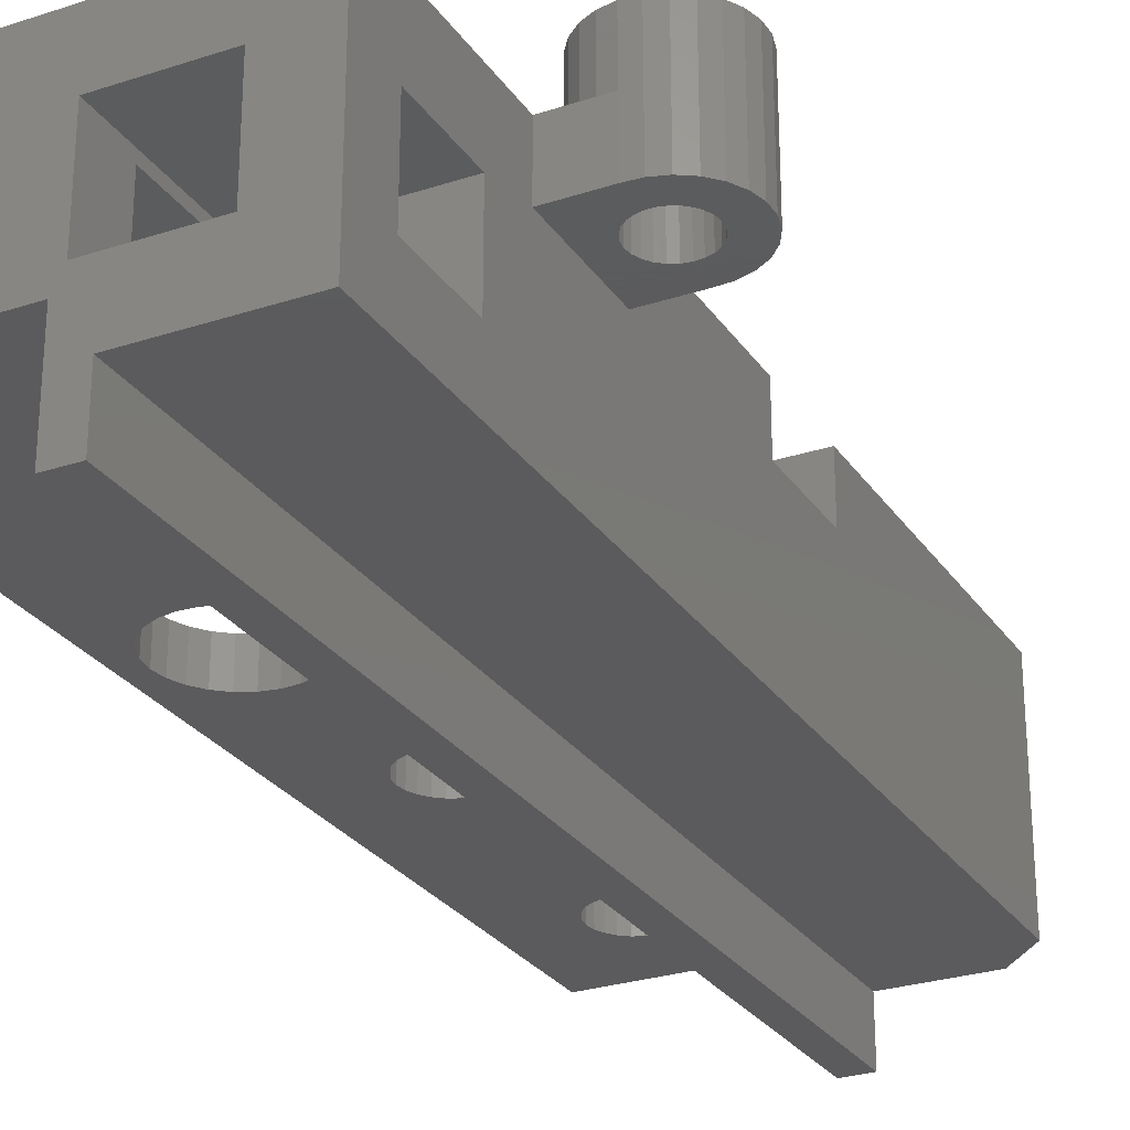
<metadata>
{"format":"stl","ext":"stl","renderer":"f3d","projection":"perspective","resolution":1024,"background":"white","views":[{"elev":-27.2,"azim":-153.1,"up":"+Z"}]}
</metadata>
<code>
# stl→obj: 433 verts, 898 faces
v 9.8 37 8
v 11.3 37 8
v 11.21 36.25 8
v 9.753 36.63 8
v 10.93 35.55 8
v 11.21 37.75 8
v 9.614 36.28 8
v 10.49 34.95 8
v 9.753 37.37 8
v 9.393 35.97 8
v 9.907 34.47 8
v 10.93 38.45 8
v 9.614 37.72 8
v 9.104 35.73 8
v 9.227 34.15 8
v 8.764 35.57 8
v 8.488 34.01 8
v 8.394 35.5 8
v 8.019 35.53 8
v 7.661 35.64 8
v 5.5 34.01 8
v 7.344 35.84 8
v 6.812 36.81 8
v 6.812 37.19 8
v 6.905 36.45 8
v 7.086 36.12 8
v 10.49 39.05 8
v 9.393 38.03 8
v 9.907 39.53 8
v 9.104 38.27 8
v 9.227 39.85 8
v 8.764 38.43 8
v 8.488 39.99 8
v 8.394 38.5 8
v 8.019 38.47 8
v 7.661 38.36 8
v 5.5 39.99 8
v 7.344 38.16 8
v 7.086 37.88 8
v 6.905 37.55 8
v -5.5 34.01 8
v -6.8 37 8
v -5.5 39.99 8
v -6.847 36.63 8
v -6.986 36.28 8
v -7.207 35.97 8
v -7.496 35.73 8
v -8.112 34.01 8
v -7.836 35.57 8
v -8.206 35.5 8
v -8.581 35.53 8
v -8.862 34.05 8
v -8.939 35.64 8
v -9.577 34.29 8
v -9.256 35.84 8
v -10.21 34.69 8
v -9.514 36.12 8
v -10.73 35.24 8
v -11.09 35.9 8
v -9.695 36.45 8
v -6.847 37.37 8
v -6.986 37.72 8
v -7.207 38.03 8
v -7.496 38.27 8
v -8.112 39.99 8
v -7.836 38.43 8
v -8.206 38.5 8
v -8.581 38.47 8
v -8.862 39.95 8
v -8.939 38.36 8
v -9.577 39.71 8
v -9.256 38.16 8
v -10.21 39.31 8
v -9.514 37.88 8
v -10.73 38.76 8
v -9.695 37.55 8
v -11.09 38.1 8
v -9.788 37.19 8
v -9.788 36.81 8
v -11.28 36.62 8
v -11.28 37.38 8
v -5.5 24 8
v -2.5 19 8
v -2.5 24 8
v -5.5 19 8
v 2.5 24 8
v 5.5 19 8
v 5.5 24 8
v 2.5 19 8
v -2.5 0 8
v 2.5 0 8
v -2.5 39.99 8
v 2.5 50 8
v 2.5 39.99 8
v -2.5 50 8
v 2.5 34.01 8
v -2.5 34.01 8
v -5.671 35.55 11
v -5.5 34.01 11
v -5.394 36.25 11
v -6.113 34.95 11
v -6.692 34.47 11
v -7.373 34.15 11
v -8.112 34.01 11
v -5.5 39.99 11
v 5.5 39.99 11
v 5.5 50 11
v 5.324 37.38 11
v -5.3 37 11
v 5.324 36.62 11
v -5.394 37.75 11
v -5.5 50 11
v -5.671 38.45 11
v -6.113 39.05 11
v -6.692 39.53 11
v -7.373 39.85 11
v -8.112 39.99 11
v 7.738 39.95 11
v 8.488 39.99 11
v 7.023 39.71 11
v 6.388 39.31 11
v 5.873 38.76 11
v 5.511 38.1 11
v 7.738 34.05 11
v 5.5 34.01 11
v 8.488 34.01 11
v 7.023 34.29 11
v 6.388 34.69 11
v 5.873 35.24 11
v 5.511 35.9 11
v 5.5 24 11
v -5.5 24 11
v -5.5 2 11
v 5.5 2 11
v 5.5 19 11
v 3.5 0 11
v -5.5 19 11
v -3.5 0 11
v 9.907 34.47 14
v 9.227 34.15 14
v 10.49 34.95 14
v 10.93 35.55 14
v 11.21 36.25 14
v 11.3 37 14
v 11.21 37.75 14
v 10.93 38.45 14
v 10.49 39.05 14
v 9.907 39.53 14
v 9.227 39.85 14
v 8.488 39.99 14
v -8.862 39.95 14
v -8.112 39.99 14
v -9.577 39.71 14
v -10.21 39.31 14
v -10.73 38.76 14
v -11.09 38.1 14
v -11.28 37.38 14
v -11.28 36.62 14
v -11.09 35.9 14
v -10.73 35.24 14
v -10.21 34.69 14
v -9.577 34.29 14
v -8.862 34.05 14
v -8.112 34.01 14
v 8.488 34.01 14
v -8.939 35.64 14
v -8.581 35.53 14
v -9.256 35.84 14
v -9.514 36.12 14
v -9.695 36.45 14
v -9.788 36.81 14
v -9.788 37.19 14
v -9.695 37.55 14
v -9.514 37.88 14
v -9.256 38.16 14
v -8.939 38.36 14
v -8.581 38.47 14
v -8.206 38.5 14
v -7.836 38.43 14
v -7.496 38.27 14
v -7.207 38.03 14
v -6.986 37.72 14
v -6.847 37.37 14
v -6.8 37 14
v -6.847 36.63 14
v -6.986 36.28 14
v -7.207 35.97 14
v -7.496 35.73 14
v -7.836 35.57 14
v -8.206 35.5 14
v 7.661 35.64 14
v 8.019 35.53 14
v 7.344 35.84 14
v 7.086 36.12 14
v 6.905 36.45 14
v 6.812 36.81 14
v 6.812 37.19 14
v 6.905 37.55 14
v 7.086 37.88 14
v 7.344 38.16 14
v 7.661 38.36 14
v 8.019 38.47 14
v 8.394 38.5 14
v 8.764 38.43 14
v 9.104 38.27 14
v 9.393 38.03 14
v 9.614 37.72 14
v 9.753 37.37 14
v 9.8 37 14
v 9.753 36.63 14
v 9.614 36.28 14
v 9.393 35.97 14
v 9.104 35.73 14
v 8.764 35.57 14
v 8.394 35.5 14
v -5.3 37 14
v -5.394 37.75 14
v -5.671 38.45 14
v -5.394 36.25 14
v -6.113 39.05 14
v -6.692 39.53 14
v -5.671 35.55 14
v -7.373 39.85 14
v -6.113 34.95 14
v -6.692 34.47 14
v -7.373 34.15 14
v 7.738 39.95 14
v 7.023 39.71 14
v 6.388 39.31 14
v 5.873 38.76 14
v 5.511 38.1 14
v 7.738 34.05 14
v 7.023 34.29 14
v 6.388 34.69 14
v 5.873 35.24 14
v 5.511 35.9 14
v 5.324 37.38 14
v 5.324 36.62 14
v -5.5 2 0
v 1.5 0 0
v -3.5 0 0
v 1.5 50 0
v -5.5 50 0
v 5.5 47.25 7.5
v 5.5 50 4
v 5.5 42.75 7.5
v 5.5 42.75 4
v 5.5 2 4
v 5.5 47.25 4
v 5.5 0 2
v 5.5 2 2
v 5.5 0 4
v -5.5 47.25 7.5
v -5.5 47.25 3
v -5.5 42.75 3
v -5.5 42.75 7.5
v -2.5 0 3
v 2.5 0 3
v 3 0 2
v 3 0 -3
v 1.5 0 -3
v 3.5 0 2
v 13.5 0 4
v 13.5 0 2
v 3 50 -3
v 3 50 2
v 1.5 50 -3
v 13.5 50 2
v 13.5 50 4
v 2.5 50 3
v -2.5 50 3
v 13.5 42.75 4
v 13.5 42.75 3
v 13.5 47.25 3
v 13.5 47.25 4
v 9.937 6.297 4
v 9.937 19.1 4
v 10 5.8 4
v 9.753 18.64 4
v 9.753 6.764 4
v 9.458 18.23 4
v 9.458 7.169 4
v 9.072 17.91 4
v 9.072 7.489 4
v 8.618 17.7 4
v 8.618 7.702 4
v 8.126 17.6 4
v 8.126 7.796 4
v 7.625 17.64 4
v 7.625 7.765 4
v 7.148 17.79 4
v 7.148 7.61 4
v 6.725 18.06 4
v 6.725 7.341 4
v 6.382 18.42 4
v 6.382 6.976 4
v 6.14 18.86 4
v 6.14 6.536 4
v 6.016 19.35 4
v 6.016 6.051 4
v 12.03 29.15 4
v 9.937 20.1 4
v 10 19.6 4
v 11.01 28.07 4
v 9.753 20.56 4
v 9.072 21.29 4
v 10.33 27.75 4
v 9.588 27.61 4
v 9.458 20.97 4
v 8.618 21.5 4
v 8.838 27.65 4
v 8.126 21.6 4
v 7.625 21.56 4
v 8.123 27.89 4
v 7.148 21.41 4
v 7.488 28.29 4
v 6.725 21.14 4
v 6.973 28.84 4
v 6.382 20.78 4
v 6.611 29.5 4
v 6.14 20.34 4
v 6.424 30.22 4
v 12.4 30.6 4
v 12.31 31.35 4
v 12.03 32.05 4
v 11.59 32.65 4
v 11.01 33.13 4
v 10.33 33.45 4
v 9.588 33.59 4
v 8.838 33.55 4
v 8.123 33.31 4
v 7.488 32.91 4
v 6.424 30.98 4
v 6.016 19.85 4
v 6.611 31.7 4
v 6.973 32.36 4
v 12.31 29.85 4
v 11.59 28.55 4
v 9.937 5.303 4
v 9.753 4.836 4
v 9.458 4.431 4
v 9.072 4.111 4
v 8.618 3.898 4
v 8.126 3.804 4
v 7.625 3.835 4
v 7.148 3.99 4
v 6.016 5.549 4
v 6.14 5.064 4
v 6.382 4.624 4
v 6.725 4.259 4
v 9.937 19.1 2
v 9.937 6.297 2
v 10 19.6 2
v 9.753 6.764 2
v 9.753 18.64 2
v 9.458 7.169 2
v 9.458 18.23 2
v 9.072 7.489 2
v 9.072 17.91 2
v 8.618 7.702 2
v 8.618 17.7 2
v 8.126 7.796 2
v 8.126 17.6 2
v 7.625 7.765 2
v 7.625 17.64 2
v 7.148 7.61 2
v 7.148 17.79 2
v 6.725 7.341 2
v 6.725 18.06 2
v 6.382 6.976 2
v 6.382 18.42 2
v 6.14 6.536 2
v 6.14 18.86 2
v 6.016 6.051 2
v 12.4 30.6 2
v 12.31 29.85 2
v 12.03 29.15 2
v 9.937 20.1 2
v 11.59 28.55 2
v 10 5.8 2
v 9.937 5.303 2
v 9.753 4.836 2
v 9.458 4.431 2
v 9.072 4.111 2
v 8.618 3.898 2
v 8.126 3.804 2
v 6.016 5.549 2
v 6.016 19.35 2
v 6.14 5.064 2
v 6.382 4.624 2
v 6.725 4.259 2
v 7.148 3.99 2
v 7.625 3.835 2
v 12.31 31.35 2
v 12.03 32.05 2
v 11.59 32.65 2
v 11.01 33.13 2
v 10.33 33.45 2
v 9.588 33.59 2
v 8.838 33.55 2
v 8.123 33.31 2
v 7.488 32.91 2
v 6.973 32.36 2
v 6.611 31.7 2
v 6.016 19.85 2
v 6.424 30.22 2
v 6.14 20.34 2
v 6.424 30.98 2
v 9.753 20.56 2
v 11.01 28.07 2
v 9.458 20.97 2
v 10.33 27.75 2
v 9.072 21.29 2
v 9.588 27.61 2
v 8.618 21.5 2
v 8.838 27.65 2
v 8.126 21.6 2
v 7.625 21.56 2
v 8.123 27.89 2
v 7.148 21.41 2
v 7.488 28.29 2
v 6.725 21.14 2
v 6.973 28.84 2
v 6.382 20.78 2
v 6.611 29.5 2
v -2.5 42.75 3
v -2.5 47.25 3
v 2.5 47.25 3
v 2.5 42.75 3
v 2.5 42.75 7.5
v 2.5 47.25 7.5
v -2.5 47.25 7.5
v -2.5 42.75 7.5
f 1 2 3
f 4 3 5
f 2 1 6
f 7 5 8
f 9 6 1
f 10 8 11
f 6 9 12
f 13 12 9
f 3 4 1
f 5 7 4
f 8 10 7
f 14 11 15
f 11 14 10
f 15 16 14
f 17 16 15
f 17 18 16
f 17 19 18
f 17 20 19
f 21 20 17
f 20 21 22
f 23 21 24
f 25 21 23
f 26 21 25
f 22 21 26
f 12 13 27
f 28 27 13
f 27 28 29
f 30 29 28
f 29 30 31
f 32 31 30
f 32 33 31
f 34 33 32
f 35 33 34
f 36 33 35
f 37 36 38
f 37 38 39
f 37 24 21
f 36 37 33
f 40 37 39
f 24 37 40
f 41 42 43
f 41 44 42
f 41 45 44
f 41 46 45
f 41 47 46
f 48 47 41
f 47 48 49
f 48 50 49
f 48 51 50
f 52 51 48
f 52 53 51
f 54 53 52
f 53 54 55
f 56 55 54
f 55 56 57
f 58 57 56
f 59 60 58
f 57 58 60
f 61 43 42
f 62 43 61
f 63 43 62
f 64 43 63
f 65 64 66
f 64 65 43
f 67 65 66
f 68 65 67
f 68 69 65
f 70 69 68
f 71 70 72
f 73 72 74
f 70 71 69
f 75 74 76
f 77 76 78
f 60 59 79
f 72 73 71
f 80 79 59
f 74 75 73
f 79 80 78
f 76 77 75
f 81 78 80
f 78 81 77
f 82 83 84
f 83 82 85
f 86 87 88
f 87 86 89
f 90 89 91
f 89 90 83
f 92 93 94
f 93 92 95
f 84 96 86
f 96 84 97
f 97 94 96
f 94 97 92
f 98 99 100
f 101 99 98
f 102 99 101
f 103 99 102
f 99 103 104
f 105 106 107
f 108 109 110
f 111 106 105
f 108 111 109
f 105 107 112
f 106 111 108
f 105 113 111
f 105 114 113
f 105 115 114
f 105 116 115
f 116 105 117
f 106 118 119
f 106 120 118
f 106 121 120
f 106 122 121
f 106 123 122
f 123 106 108
f 124 125 126
f 127 125 124
f 128 125 127
f 129 125 128
f 130 125 129
f 110 125 130
f 100 125 110
f 100 110 109
f 125 100 99
f 125 99 131
f 131 99 132
f 133 134 135
f 134 133 136
f 133 135 137
f 136 133 138
f 15 139 140
f 139 15 11
f 11 141 139
f 141 11 8
f 141 5 142
f 5 141 8
f 142 3 143
f 3 142 5
f 143 2 144
f 2 143 3
f 144 6 145
f 6 144 2
f 145 12 146
f 12 145 6
f 146 27 147
f 27 146 12
f 27 148 147
f 148 27 29
f 29 149 148
f 149 29 31
f 149 119 150
f 31 119 149
f 119 31 33
f 33 106 119
f 106 33 37
f 43 117 105
f 117 43 65
f 117 151 152
f 69 117 65
f 117 69 151
f 69 153 151
f 153 69 71
f 71 154 153
f 154 71 73
f 75 154 73
f 154 75 155
f 77 155 75
f 155 77 156
f 81 156 77
f 156 81 157
f 80 157 81
f 157 80 158
f 59 158 80
f 158 59 159
f 58 159 59
f 159 58 160
f 56 160 58
f 160 56 161
f 56 162 161
f 162 56 54
f 54 163 162
f 163 54 52
f 163 104 164
f 52 104 163
f 104 52 48
f 21 126 125
f 126 21 17
f 48 99 104
f 99 48 41
f 126 140 165
f 15 126 17
f 126 15 140
f 51 166 167
f 166 51 53
f 53 168 166
f 168 53 55
f 168 57 169
f 57 168 55
f 169 60 170
f 60 169 57
f 170 79 171
f 79 170 60
f 171 78 172
f 78 171 79
f 172 76 173
f 76 172 78
f 173 74 174
f 74 173 76
f 174 72 175
f 72 174 74
f 72 176 175
f 176 72 70
f 70 177 176
f 177 70 68
f 68 178 177
f 178 68 67
f 67 179 178
f 179 67 66
f 66 180 179
f 180 66 64
f 64 181 180
f 181 64 63
f 62 181 63
f 181 62 182
f 61 182 62
f 182 61 183
f 42 183 61
f 183 42 184
f 44 184 42
f 184 44 185
f 45 185 44
f 185 45 186
f 46 186 45
f 186 46 187
f 46 188 187
f 188 46 47
f 47 189 188
f 189 47 49
f 49 190 189
f 190 49 50
f 50 167 190
f 167 50 51
f 19 191 192
f 191 19 20
f 20 193 191
f 193 20 22
f 193 26 194
f 26 193 22
f 194 25 195
f 25 194 26
f 195 23 196
f 23 195 25
f 196 24 197
f 24 196 23
f 197 40 198
f 40 197 24
f 198 39 199
f 39 198 40
f 199 38 200
f 38 199 39
f 38 201 200
f 201 38 36
f 36 202 201
f 202 36 35
f 35 203 202
f 203 35 34
f 34 204 203
f 204 34 32
f 32 205 204
f 205 32 30
f 30 206 205
f 206 30 28
f 13 206 28
f 206 13 207
f 9 207 13
f 207 9 208
f 1 208 9
f 208 1 209
f 4 209 1
f 209 4 210
f 7 210 4
f 210 7 211
f 10 211 7
f 211 10 212
f 10 213 212
f 213 10 14
f 14 214 213
f 214 14 16
f 16 215 214
f 215 16 18
f 18 192 215
f 192 18 19
f 184 216 217
f 183 217 218
f 216 184 219
f 182 218 220
f 185 219 184
f 181 220 221
f 219 185 222
f 186 222 185
f 217 183 184
f 218 182 183
f 220 181 182
f 180 221 223
f 221 180 181
f 223 179 180
f 152 179 223
f 152 178 179
f 152 177 178
f 151 177 152
f 151 176 177
f 153 176 151
f 176 153 175
f 154 175 153
f 175 154 174
f 155 174 154
f 156 173 155
f 174 155 173
f 222 186 224
f 187 224 186
f 224 187 225
f 188 225 187
f 225 188 226
f 189 226 188
f 189 164 226
f 190 164 189
f 167 164 190
f 167 163 164
f 166 163 167
f 162 166 168
f 161 168 169
f 166 162 163
f 160 169 170
f 159 170 171
f 173 156 172
f 168 161 162
f 157 172 156
f 169 160 161
f 172 157 171
f 170 159 160
f 158 171 157
f 171 158 159
f 209 144 145
f 208 145 146
f 144 209 143
f 207 146 147
f 210 143 209
f 206 147 148
f 143 210 142
f 211 142 210
f 145 208 209
f 146 207 208
f 147 206 207
f 205 148 149
f 148 205 206
f 149 204 205
f 150 204 149
f 150 203 204
f 150 202 203
f 227 202 150
f 227 201 202
f 228 201 227
f 201 228 200
f 229 200 228
f 200 229 199
f 230 199 229
f 231 198 230
f 199 230 198
f 142 211 141
f 212 141 211
f 141 212 139
f 213 139 212
f 139 213 140
f 214 140 213
f 214 165 140
f 215 165 214
f 192 165 215
f 192 232 165
f 191 232 192
f 233 191 193
f 234 193 194
f 191 233 232
f 235 194 195
f 236 195 196
f 198 231 197
f 193 234 233
f 237 197 231
f 194 235 234
f 197 237 196
f 195 236 235
f 238 196 237
f 196 238 236
f 103 225 226
f 225 103 102
f 102 224 225
f 224 102 101
f 224 98 222
f 98 224 101
f 222 100 219
f 100 222 98
f 219 109 216
f 109 219 100
f 216 111 217
f 111 216 109
f 217 113 218
f 113 217 111
f 218 114 220
f 114 218 113
f 114 221 220
f 221 114 115
f 115 223 221
f 223 115 116
f 116 152 223
f 152 116 117
f 104 226 164
f 226 104 103
f 119 227 150
f 227 119 118
f 118 228 227
f 228 118 120
f 120 229 228
f 229 120 121
f 122 229 121
f 229 122 230
f 123 230 122
f 230 123 231
f 108 231 123
f 231 108 237
f 110 237 108
f 237 110 238
f 130 238 110
f 238 130 236
f 129 236 130
f 236 129 235
f 128 235 129
f 235 128 234
f 128 233 234
f 233 128 127
f 127 232 233
f 232 127 124
f 124 165 232
f 165 124 126
f 239 240 241
f 240 239 242
f 242 239 243
f 135 134 87
f 125 131 21
f 107 244 245
f 107 246 244
f 106 246 107
f 37 246 106
f 246 37 247
f 21 247 37
f 88 21 131
f 21 88 247
f 248 88 87
f 88 248 247
f 248 87 134
f 245 244 249
f 250 248 251
f 248 250 252
f 253 243 254
f 243 255 254
f 255 43 256
f 255 41 43
f 41 82 99
f 255 82 41
f 239 255 243
f 255 239 82
f 82 239 85
f 133 85 239
f 85 133 137
f 243 253 112
f 256 112 253
f 105 256 43
f 256 105 112
f 99 82 132
f 138 90 136
f 138 257 90
f 240 258 257
f 241 257 138
f 240 257 241
f 258 240 259
f 260 240 261
f 240 260 259
f 91 136 90
f 262 91 258
f 262 258 259
f 91 262 136
f 250 263 252
f 263 250 264
f 265 242 266
f 242 265 267
f 268 245 269
f 245 266 270
f 245 268 266
f 107 93 112
f 245 93 107
f 93 245 270
f 95 112 93
f 271 112 95
f 242 270 266
f 270 242 271
f 271 243 112
f 243 271 242
f 261 265 260
f 265 261 267
f 272 263 273
f 274 269 275
f 269 274 268
f 273 268 274
f 264 273 263
f 273 264 268
f 261 242 267
f 242 261 240
f 276 263 277
f 263 276 278
f 279 276 277
f 279 280 276
f 281 280 279
f 281 282 280
f 283 282 281
f 283 284 282
f 285 284 283
f 285 286 284
f 287 286 285
f 287 288 286
f 289 288 287
f 289 290 288
f 291 290 289
f 291 292 290
f 293 292 291
f 293 294 292
f 295 294 293
f 295 296 294
f 297 296 295
f 297 298 296
f 299 298 297
f 298 299 300
f 301 302 303
f 304 305 302
f 306 307 308
f 304 309 305
f 307 306 309
f 310 308 311
f 308 310 306
f 311 312 310
f 313 311 314
f 311 313 312
f 315 314 316
f 314 315 313
f 317 316 318
f 316 317 315
f 319 318 320
f 321 320 322
f 318 319 317
f 272 323 263
f 272 324 323
f 272 325 324
f 272 326 325
f 272 327 326
f 272 328 327
f 272 329 328
f 247 329 272
f 329 247 330
f 330 247 331
f 331 247 332
f 247 322 333
f 320 321 319
f 322 334 321
f 248 299 334
f 299 248 300
f 248 334 247
f 322 247 334
f 335 247 333
f 336 247 335
f 332 247 336
f 337 263 323
f 303 337 301
f 302 301 338
f 302 338 304
f 309 304 307
f 337 303 263
f 277 263 303
f 339 263 278
f 340 263 339
f 341 263 340
f 342 263 341
f 343 263 342
f 252 343 344
f 248 344 345
f 248 345 346
f 300 248 347
f 248 348 347
f 248 349 348
f 248 350 349
f 248 346 350
f 344 248 252
f 343 252 263
f 245 275 269
f 275 245 249
f 259 265 266
f 265 259 260
f 351 264 352
f 264 351 353
f 354 351 352
f 354 355 351
f 356 355 354
f 356 357 355
f 358 357 356
f 358 359 357
f 360 359 358
f 360 361 359
f 362 361 360
f 362 363 361
f 364 363 362
f 364 365 363
f 366 365 364
f 366 367 365
f 368 367 366
f 368 369 367
f 370 369 368
f 370 371 369
f 372 371 370
f 372 373 371
f 259 372 374
f 372 259 373
f 264 375 268
f 264 376 375
f 353 376 264
f 376 353 377
f 378 377 353
f 377 378 379
f 352 264 380
f 264 381 380
f 264 382 381
f 264 383 382
f 264 384 383
f 264 385 384
f 250 385 264
f 385 250 386
f 251 386 250
f 259 374 387
f 373 259 388
f 389 251 387
f 390 251 389
f 391 251 390
f 392 251 391
f 393 251 392
f 386 251 393
f 394 268 375
f 395 268 394
f 396 268 395
f 397 268 396
f 398 268 397
f 399 268 398
f 400 268 399
f 266 400 401
f 266 401 402
f 266 402 403
f 266 403 404
f 405 406 407
f 266 406 405
f 259 387 251
f 259 251 262
f 388 259 405
f 266 405 259
f 400 266 268
f 408 266 404
f 406 266 408
f 409 379 378
f 379 409 410
f 411 410 409
f 410 411 412
f 413 412 411
f 412 413 414
f 415 414 413
f 414 415 416
f 417 416 415
f 418 416 417
f 416 418 419
f 420 419 418
f 419 420 421
f 422 421 420
f 421 422 423
f 424 423 422
f 423 424 425
f 425 407 406
f 407 425 424
f 89 135 87
f 135 89 137
f 83 137 89
f 137 83 85
f 84 132 82
f 132 84 131
f 86 131 84
f 131 86 88
f 241 133 239
f 133 241 138
f 136 248 134
f 262 248 136
f 248 262 251
f 254 426 427
f 426 254 255
f 427 428 270
f 428 427 429
f 427 270 271
f 429 427 426
f 429 426 258
f 258 426 257
f 428 273 274
f 273 428 429
f 429 94 430
f 429 96 94
f 429 86 96
f 429 89 86
f 258 89 429
f 89 258 91
f 431 270 428
f 270 431 93
f 430 93 431
f 93 430 94
f 95 432 271
f 95 433 432
f 92 433 95
f 92 426 433
f 97 426 92
f 84 426 97
f 83 426 84
f 257 83 90
f 83 257 426
f 271 432 427
f 382 339 381
f 339 382 340
f 381 278 380
f 278 381 339
f 380 276 352
f 276 380 278
f 300 372 298
f 372 300 374
f 347 374 300
f 374 347 387
f 383 342 341
f 342 383 384
f 348 387 347
f 387 348 389
f 393 346 345
f 346 393 392
f 350 390 349
f 390 350 391
f 386 345 344
f 345 386 393
f 384 343 342
f 343 384 385
f 383 340 382
f 340 383 341
f 296 368 294
f 368 296 370
f 368 292 294
f 292 368 366
f 366 290 292
f 290 366 364
f 364 288 290
f 288 364 362
f 358 282 284
f 282 358 356
f 349 389 348
f 389 349 390
f 392 350 346
f 350 392 391
f 385 344 343
f 344 385 386
f 298 370 296
f 370 298 372
f 360 284 286
f 284 360 358
f 354 282 356
f 282 354 280
f 352 280 354
f 280 352 276
f 362 286 288
f 286 362 360
f 351 303 353
f 303 351 277
f 353 302 378
f 302 353 303
f 334 407 321
f 407 334 405
f 299 405 334
f 405 299 388
f 363 289 287
f 289 363 365
f 418 312 313
f 312 418 417
f 297 388 299
f 388 297 373
f 365 291 289
f 291 365 367
f 293 371 295
f 371 293 369
f 361 287 285
f 287 361 363
f 357 283 281
f 283 357 359
f 355 277 351
f 277 355 279
f 321 424 319
f 424 321 407
f 319 422 317
f 422 319 424
f 420 313 315
f 313 420 418
f 378 305 409
f 305 378 302
f 413 309 306
f 309 413 411
f 295 373 297
f 373 295 371
f 367 293 291
f 293 367 369
f 359 285 283
f 285 359 361
f 357 279 355
f 279 357 281
f 422 315 317
f 315 422 420
f 417 310 312
f 310 417 415
f 415 306 310
f 306 415 413
f 409 309 411
f 309 409 305
f 377 337 376
f 337 377 301
f 376 323 375
f 323 376 337
f 375 324 394
f 324 375 323
f 322 408 333
f 408 322 406
f 379 301 377
f 301 379 338
f 400 329 330
f 329 400 399
f 320 406 322
f 406 320 425
f 316 423 318
f 423 316 421
f 379 304 338
f 304 379 410
f 419 316 314
f 316 419 421
f 412 308 307
f 308 412 414
f 333 404 335
f 404 333 408
f 395 326 396
f 326 395 325
f 336 402 332
f 402 336 403
f 401 330 331
f 330 401 400
f 335 403 336
f 403 335 404
f 416 314 311
f 314 416 419
f 318 425 320
f 425 318 423
f 410 307 304
f 307 410 412
f 399 328 329
f 328 399 398
f 397 326 327
f 326 397 396
f 398 327 328
f 327 398 397
f 402 331 332
f 331 402 401
f 414 311 308
f 311 414 416
f 394 325 395
f 325 394 324
f 426 256 433
f 256 426 255
f 272 273 247
f 247 430 246
f 247 429 430
f 429 247 273
f 254 432 253
f 432 254 427
f 431 249 244
f 428 249 431
f 274 249 428
f 249 274 275
f 256 432 433
f 432 256 253
f 430 244 246
f 244 430 431

</code>
